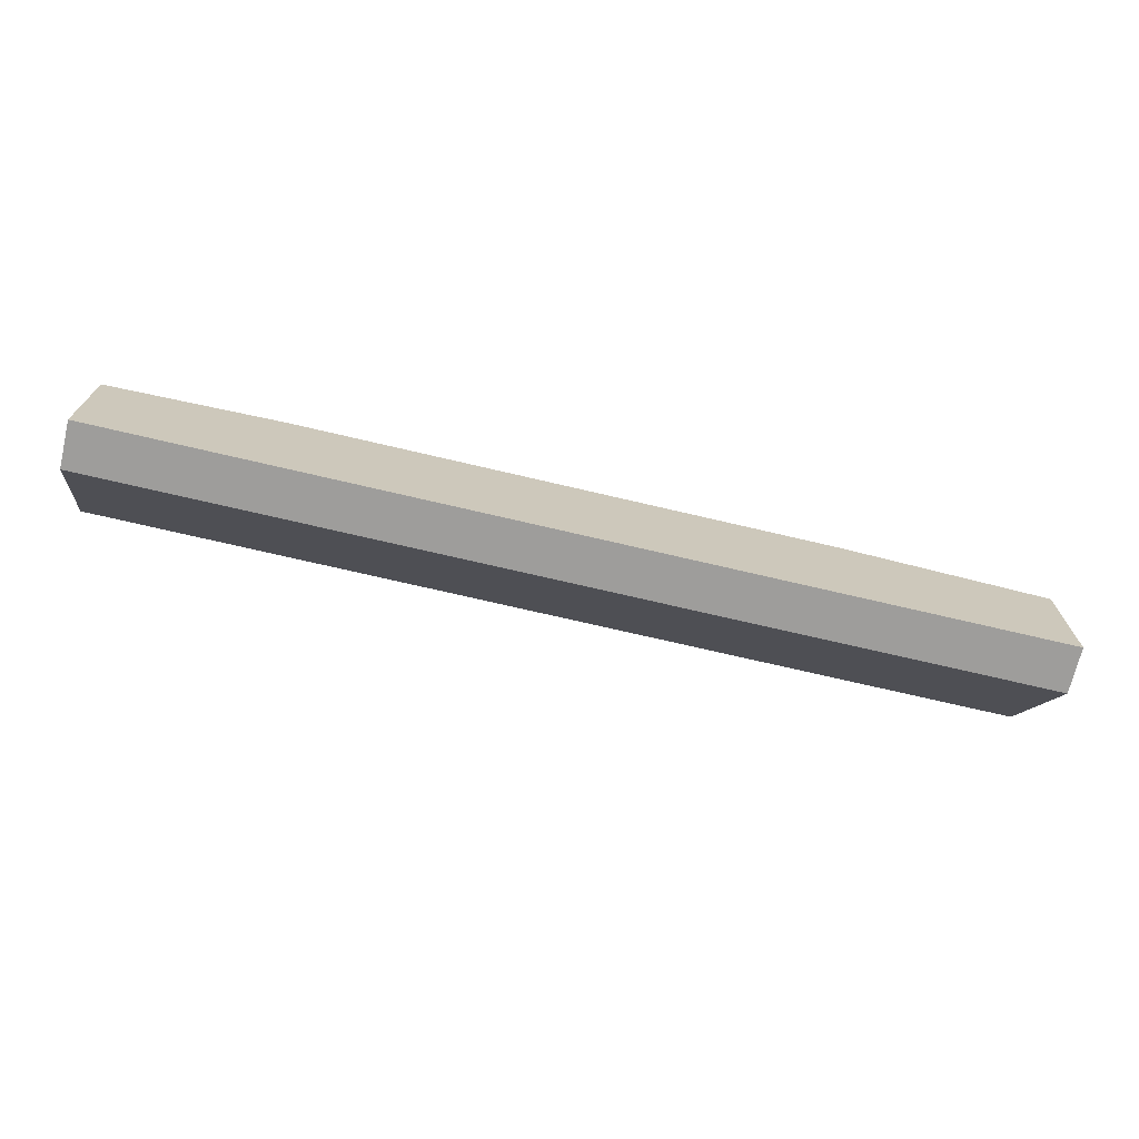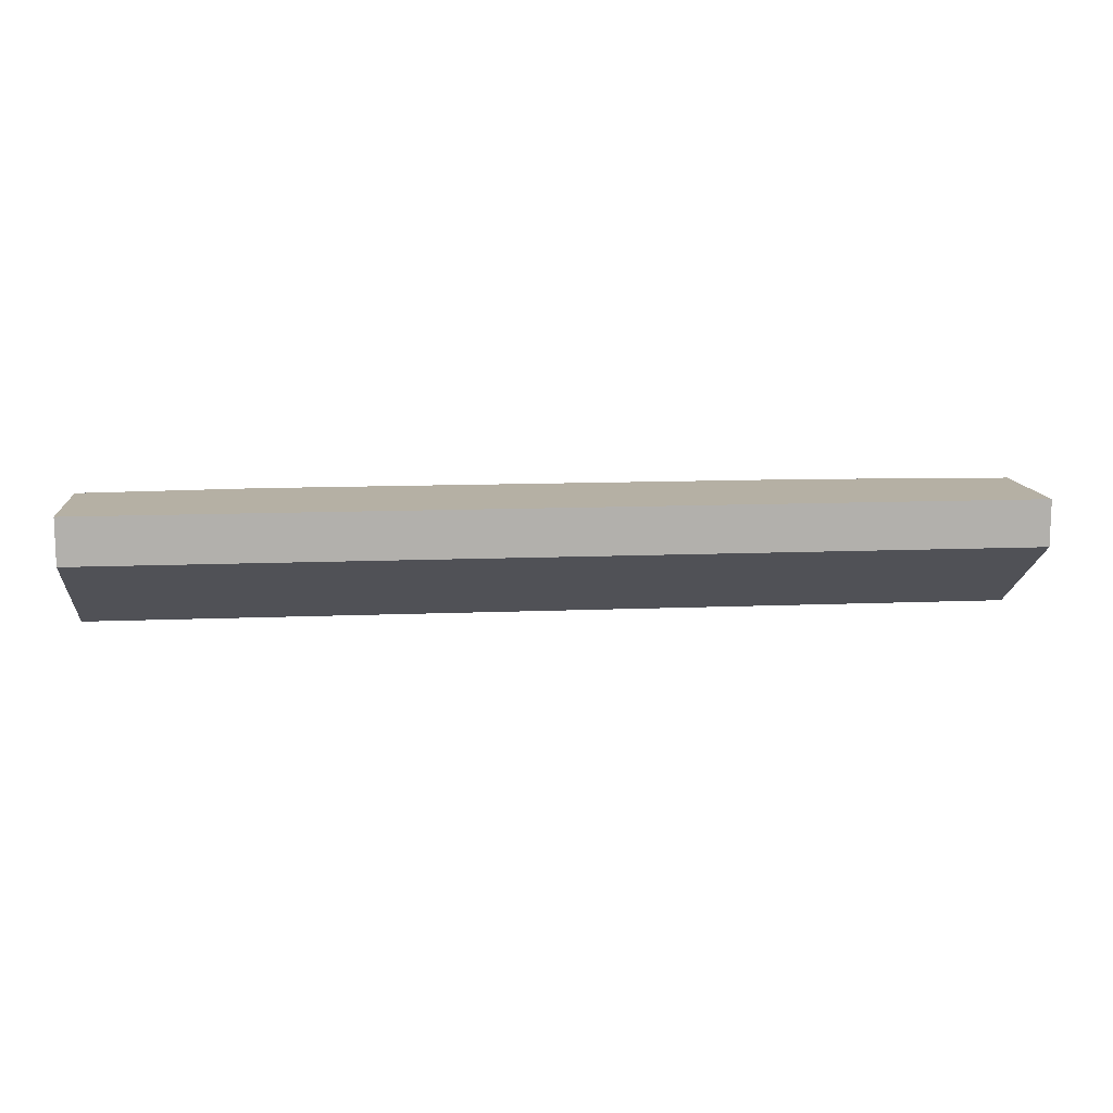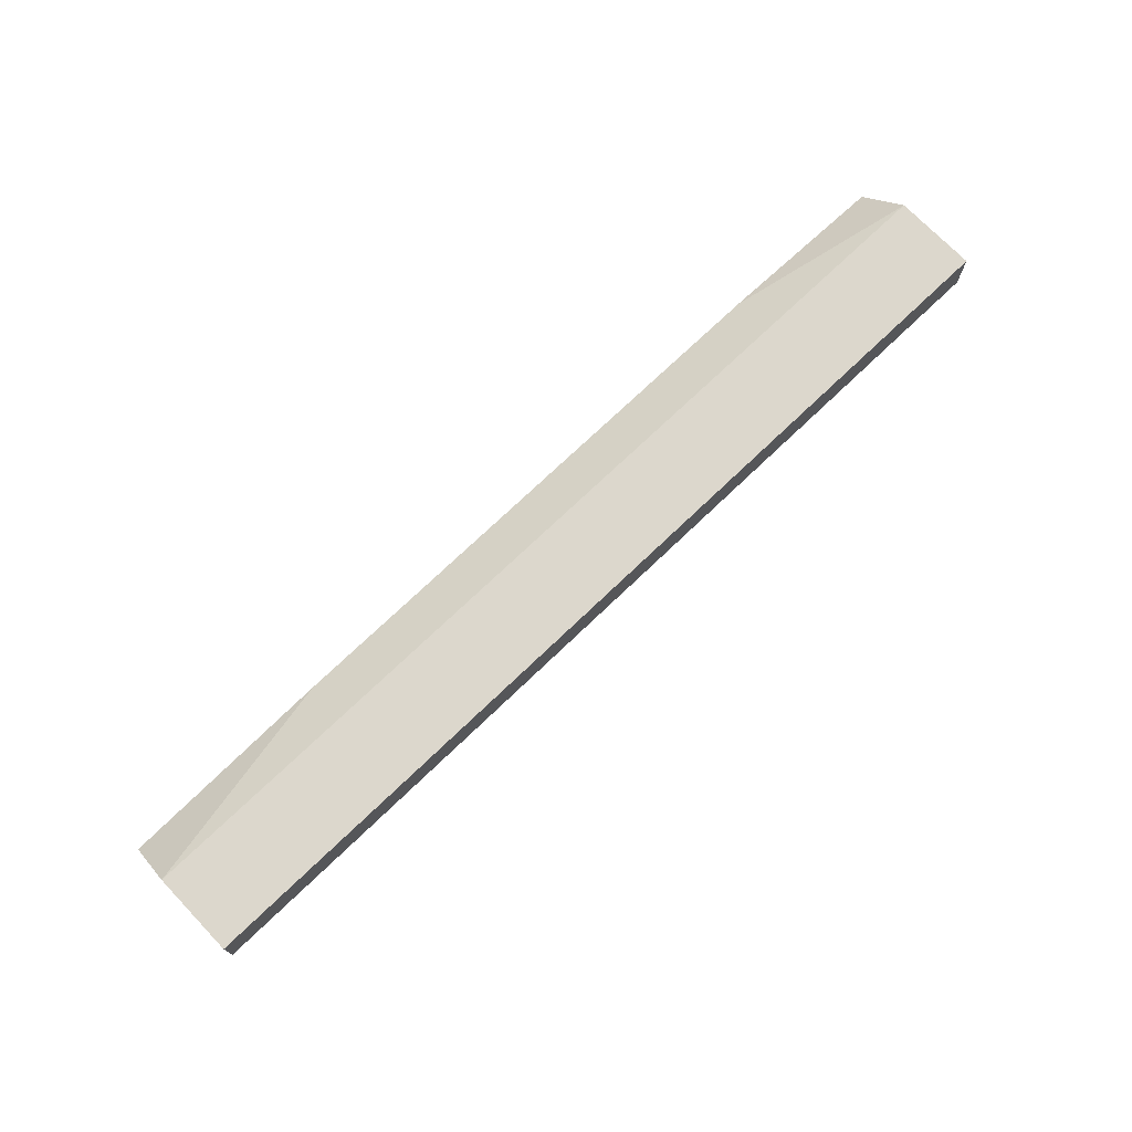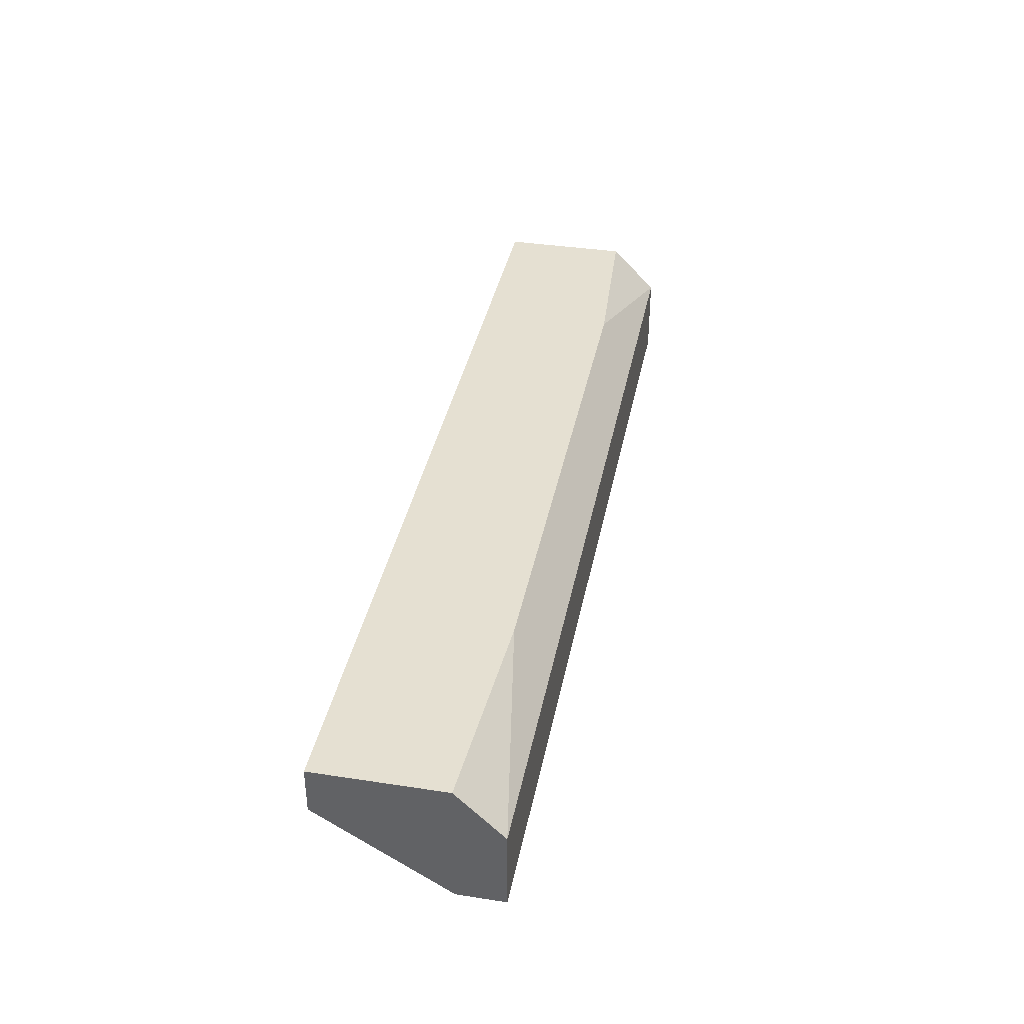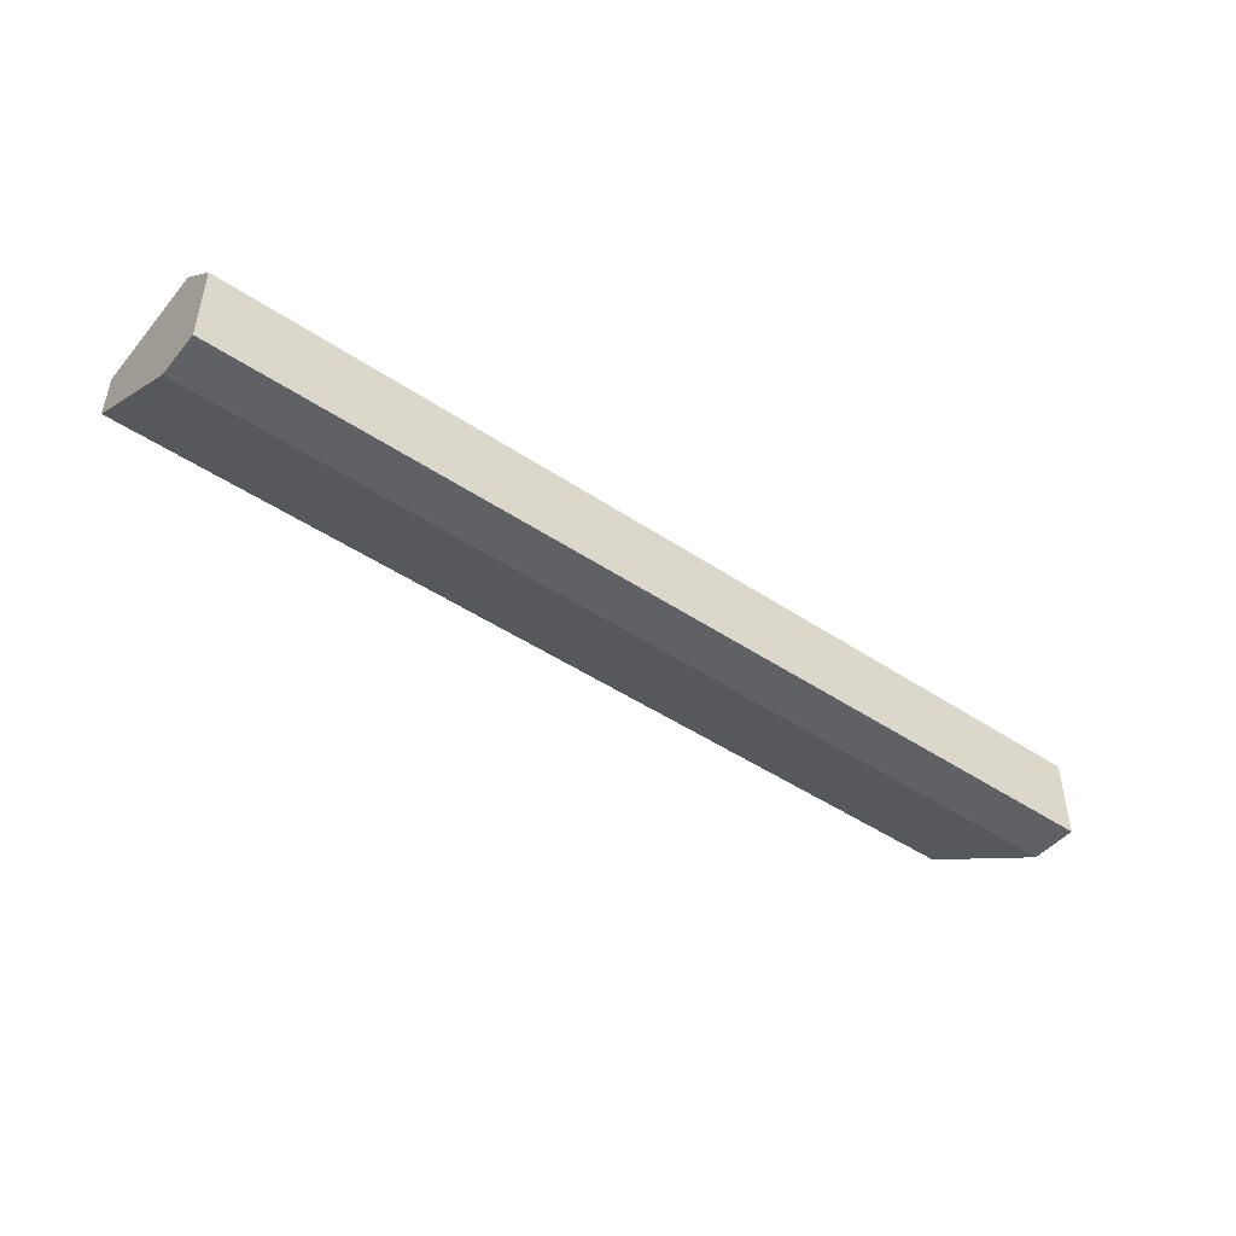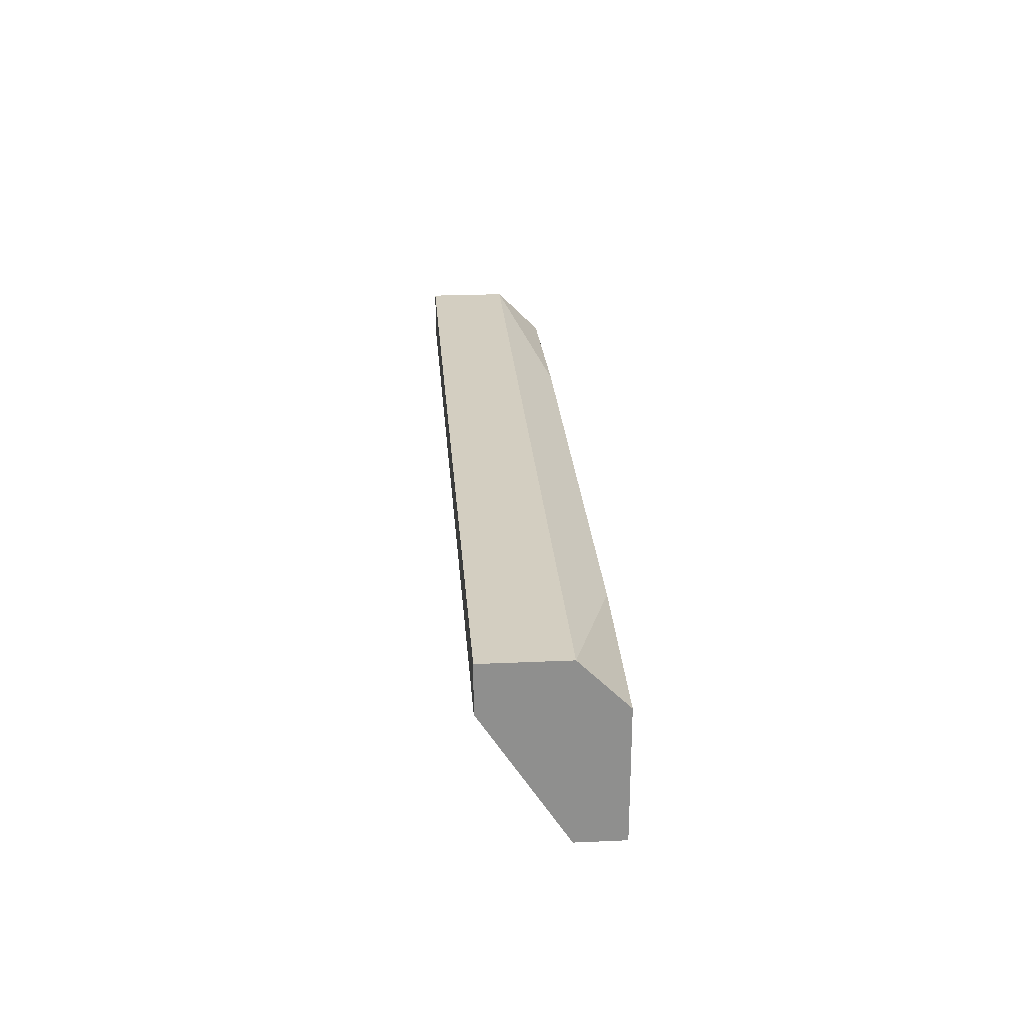
<metadata>
{"format":"obj","ext":"obj","renderer":"f3d","projection":"perspective","resolution":1024,"background":"white","views":[{"elev":-70.7,"azim":-13.3,"up":"+Y"},{"elev":11.6,"azim":-5.8,"up":"+Z"},{"elev":72.9,"azim":136.2,"up":"+Y"},{"elev":37.7,"azim":101.1,"up":"+Z"},{"elev":-46.3,"azim":142.5,"up":"+Z"},{"elev":25.1,"azim":-94.1,"up":"+Y"}]}
</metadata>
<code>
v -0.0349 0.01936 0.006119
v -0.05781 0.001045 1.3e-05
v -0.05781 0.001045 0.006119
v -0.05781 0.02394 1.3e-05
v -0.05781 0.02394 -0.01067
v -0.05781 0.01784 0.006119
v -0.05781 0.01784 -0.01067
v 0.06431 0.001045 1.3e-05
v 0.06431 0.001045 0.006119
v 0.06431 0.02394 1.3e-05
v 0.06431 0.02394 -0.01067
v 0.06431 0.01784 0.006119
v 0.06431 0.01784 -0.01067
v 0.03683 0.01936 0.006119
f 6 14 1
f 10 11 4
f 11 10 9
f 4 11 5
f 2 4 5
f 4 2 6
f 11 9 13
f 5 11 13
f 9 10 12
f 6 9 12
f 9 2 8
f 2 13 8
f 13 9 8
f 2 9 3
f 6 2 3
f 9 6 3
f 2 5 7
f 13 2 7
f 5 13 7
f 10 4 14
f 12 10 14
f 6 12 14
f 4 6 1
f 14 4 1

</code>
